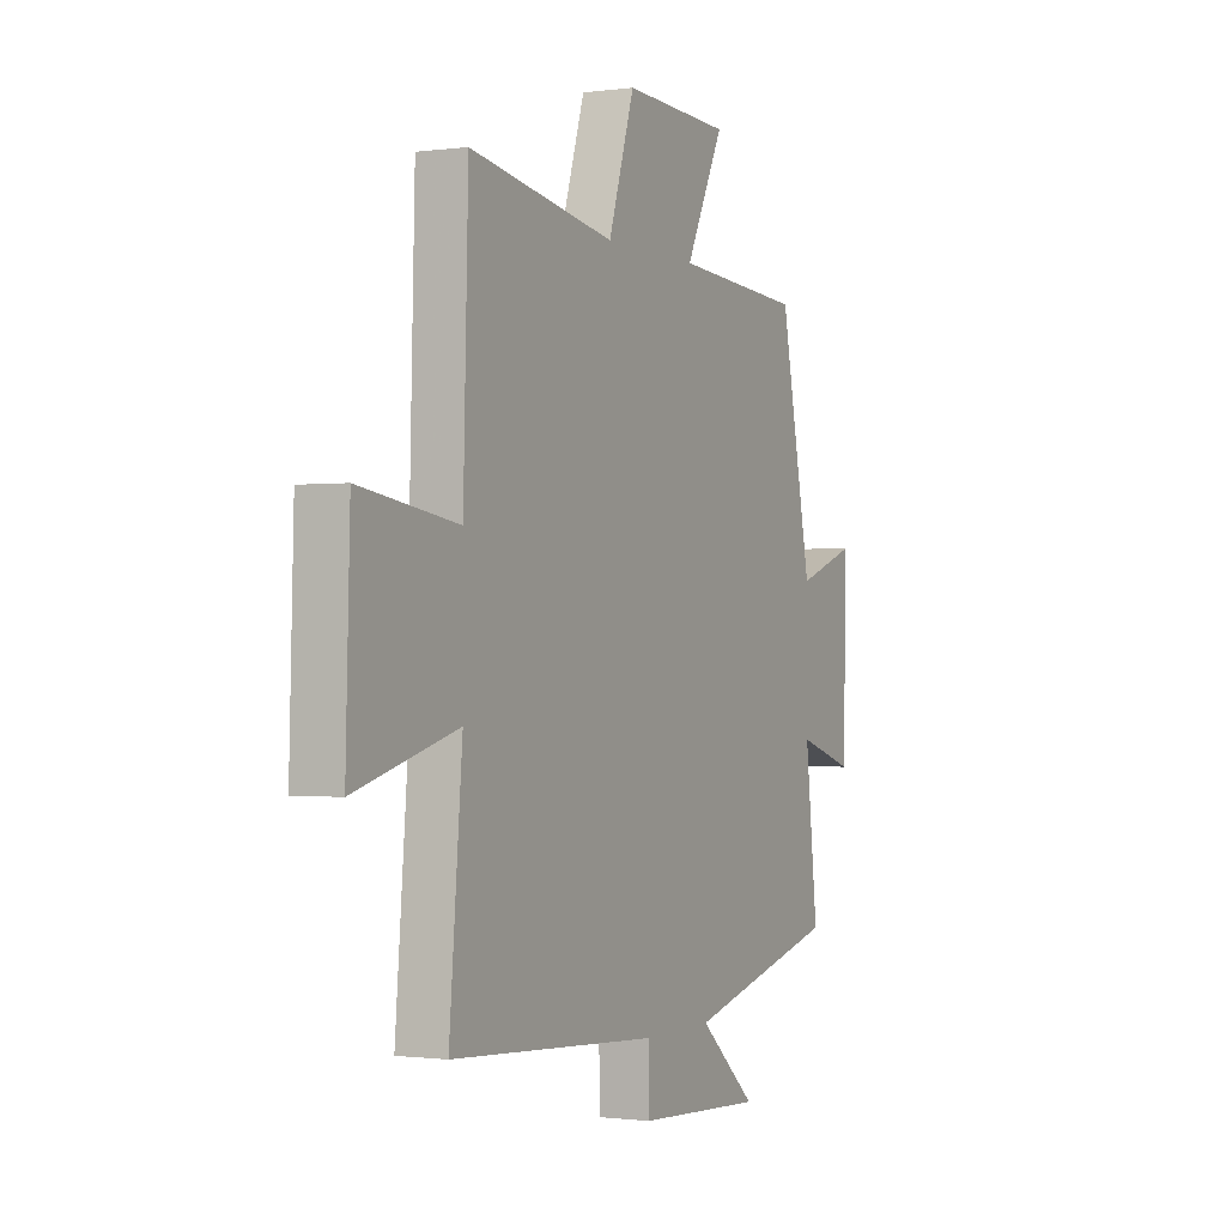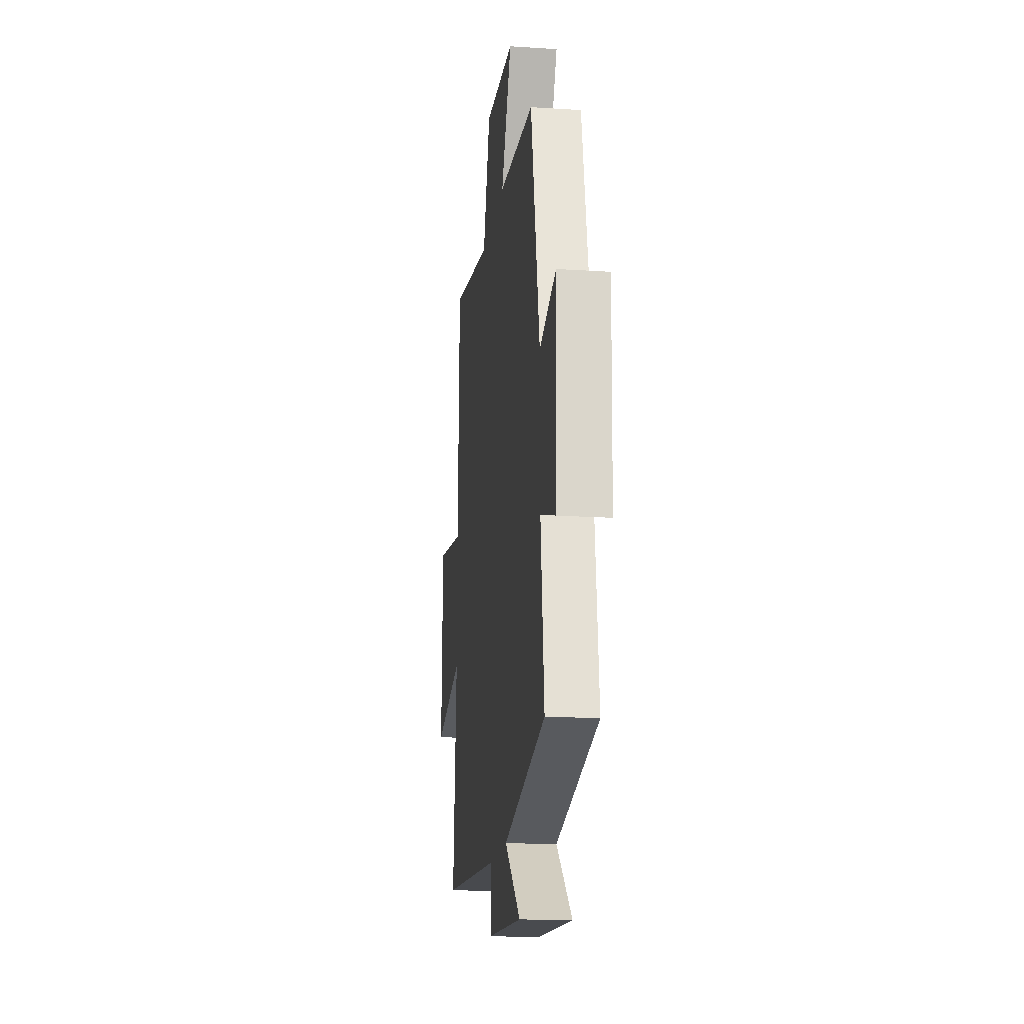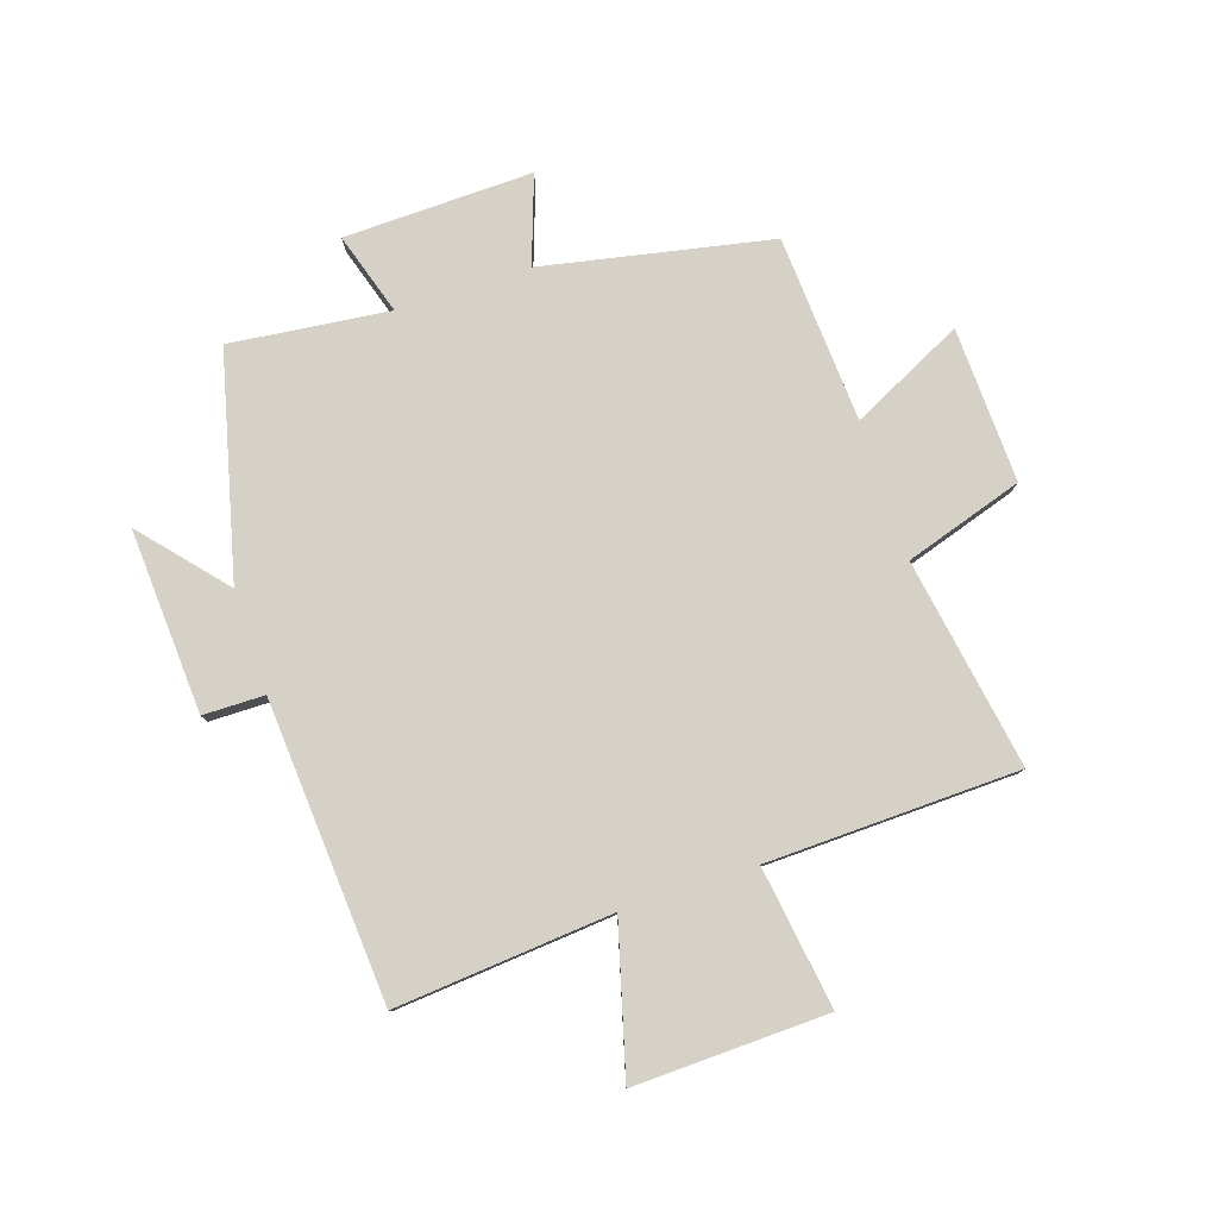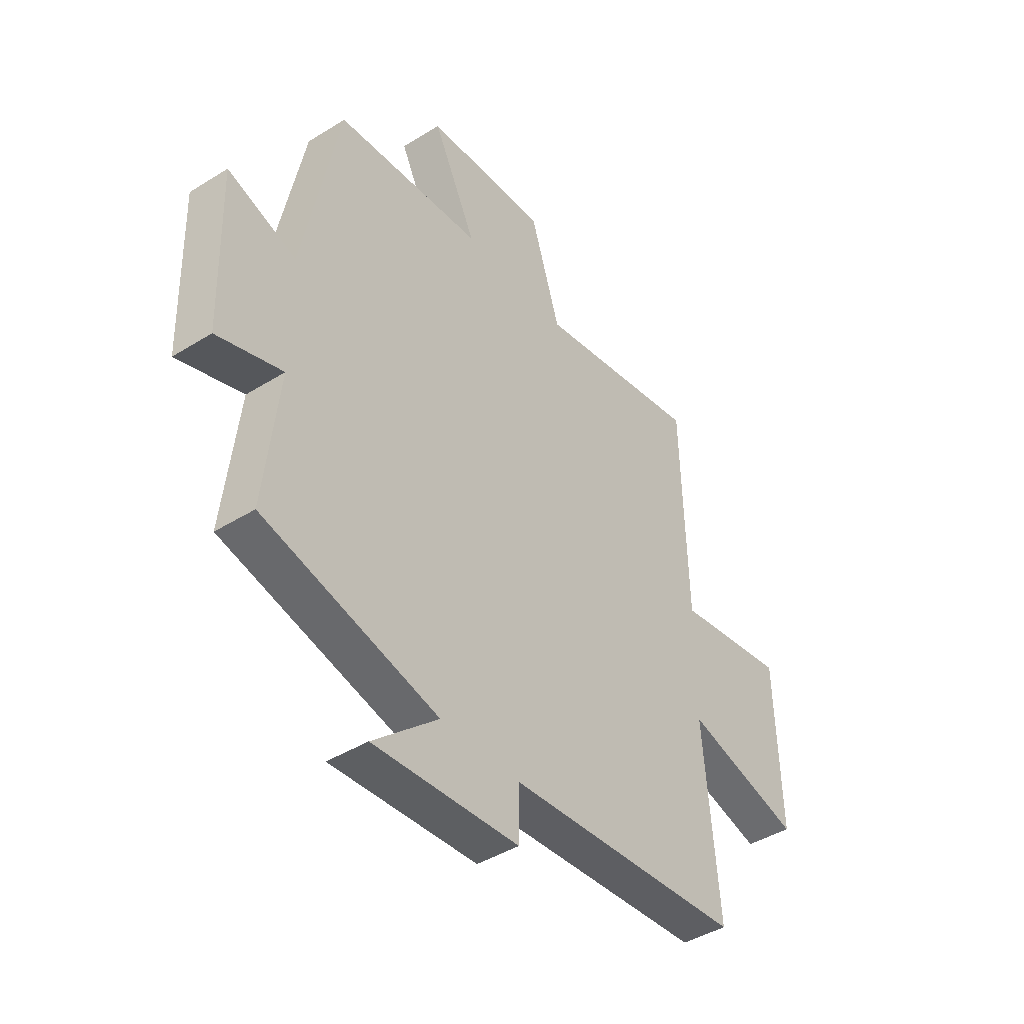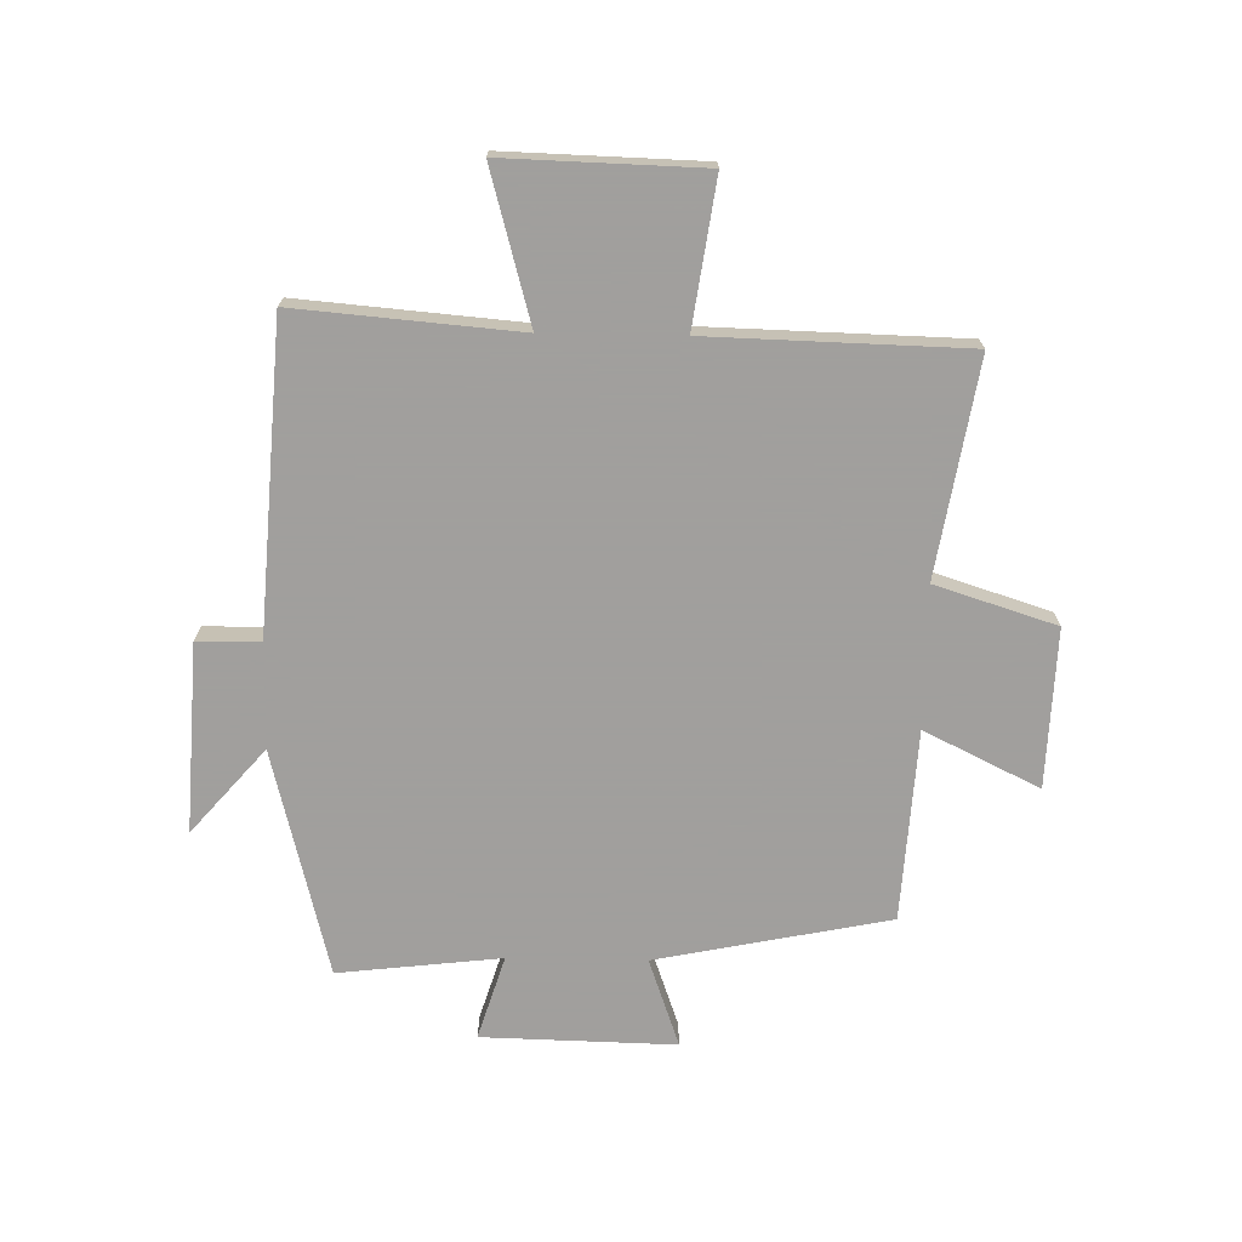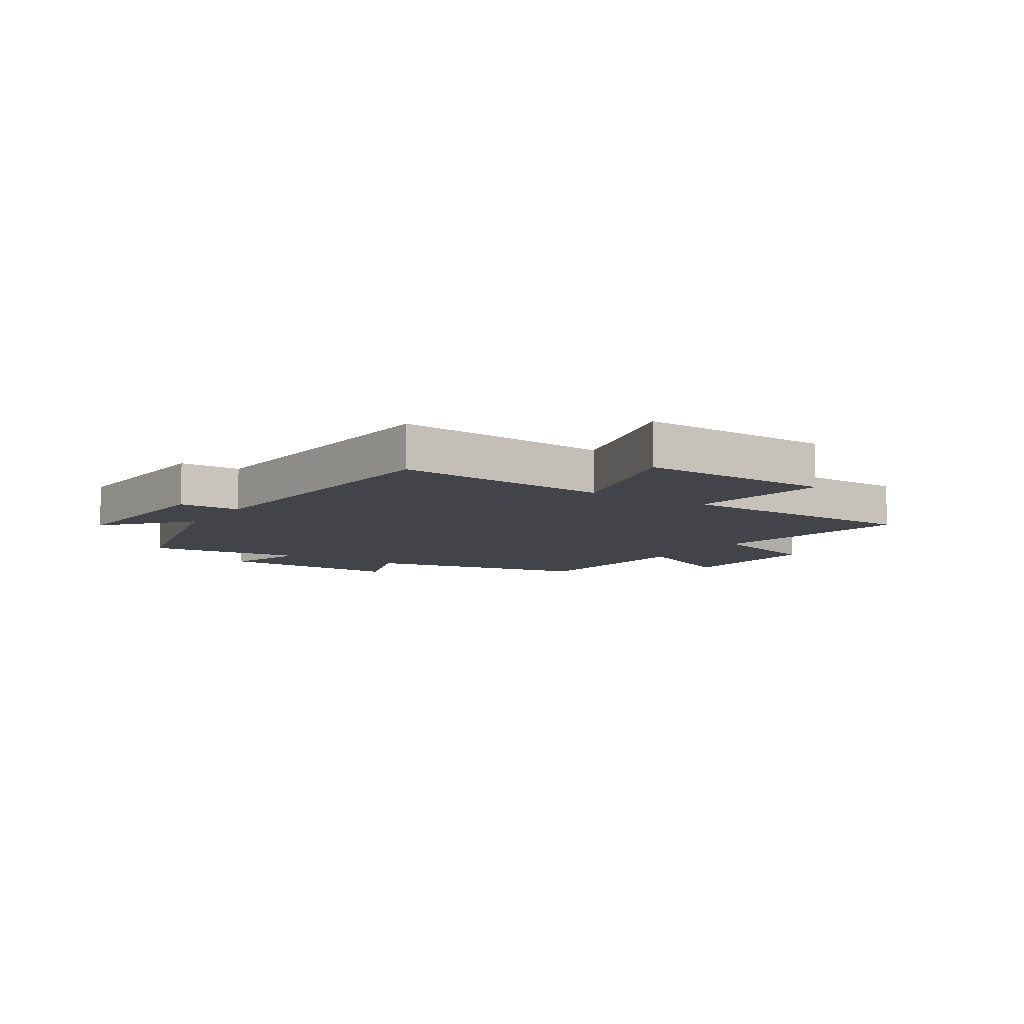
<metadata>
{"format":"obj","ext":"obj","renderer":"f3d","projection":"perspective","resolution":1024,"background":"white","views":[{"elev":-0.9,"azim":-63.5,"up":"+Z"},{"elev":-17.1,"azim":82.6,"up":"+Z"},{"elev":79.7,"azim":-108.2,"up":"+Y"},{"elev":-42.6,"azim":126.7,"up":"+Z"},{"elev":-71.5,"azim":-91.0,"up":"+Y"},{"elev":-8.4,"azim":-123.1,"up":"+Y"}]}
</metadata>
<code>
v -0.488 0.07 0.56
v -0.13 0.07 0.5
v -0.066 0.07 0.701
v 0.198 0.07 0.691
v 0.104 0.07 0.5
v 0.422 0.07 0.48
v 0.5 0.07 0.092
v 0.648 0.07 0.144
v 0.64 0.07 -0.178
v 0.5 0.07 -0.134
v 0.531 0.07 -0.405
v 0.153 0.07 -0.5
v 0.294 0.07 -0.623
v -0.02 0.07 -0.605
v -0.021 0.07 -0.5
v -0.532 0.07 -0.465
v -0.5 0.07 -0.095
v -0.751 0.07 -0.164
v -0.741 0.07 0.166
v -0.5 0.07 0.131
v -0.488 0 0.56
v -0.13 0 0.5
v -0.066 0 0.701
v 0.198 0 0.691
v 0.104 0 0.5
v 0.422 0 0.48
v 0.5 0 0.092
v 0.648 0 0.144
v 0.64 0 -0.178
v 0.5 0 -0.134
v 0.531 0 -0.405
v 0.153 0 -0.5
v 0.294 0 -0.623
v -0.02 0 -0.605
v -0.021 0 -0.5
v -0.532 0 -0.465
v -0.5 0 -0.095
v -0.751 0 -0.164
v -0.741 0 0.166
v -0.5 0 0.131
f 17 18 19 20
f 17 20 1 2
f 15 16 17 2
f 12 13 14 15
f 10 11 12 15
f 10 15 2 3
f 7 8 9 10
f 5 6 7 10
f 5 10 3
f 3 4 5
f 40 39 38 37
f 22 21 40 37
f 22 37 36 35
f 35 34 33 32
f 35 32 31 30
f 23 22 35 30
f 30 29 28 27
f 30 27 26 25
f 23 30 25
f 25 24 23
f 1 21 22 2
f 2 22 23 3
f 3 23 24 4
f 4 24 25 5
f 5 25 26 6
f 6 26 27 7
f 7 27 28 8
f 8 28 29 9
f 9 29 30 10
f 10 30 31 11
f 11 31 32 12
f 12 32 33 13
f 13 33 34 14
f 14 34 35 15
f 15 35 36 16
f 16 36 37 17
f 17 37 38 18
f 18 38 39 19
f 19 39 40 20
f 20 40 21 1

</code>
